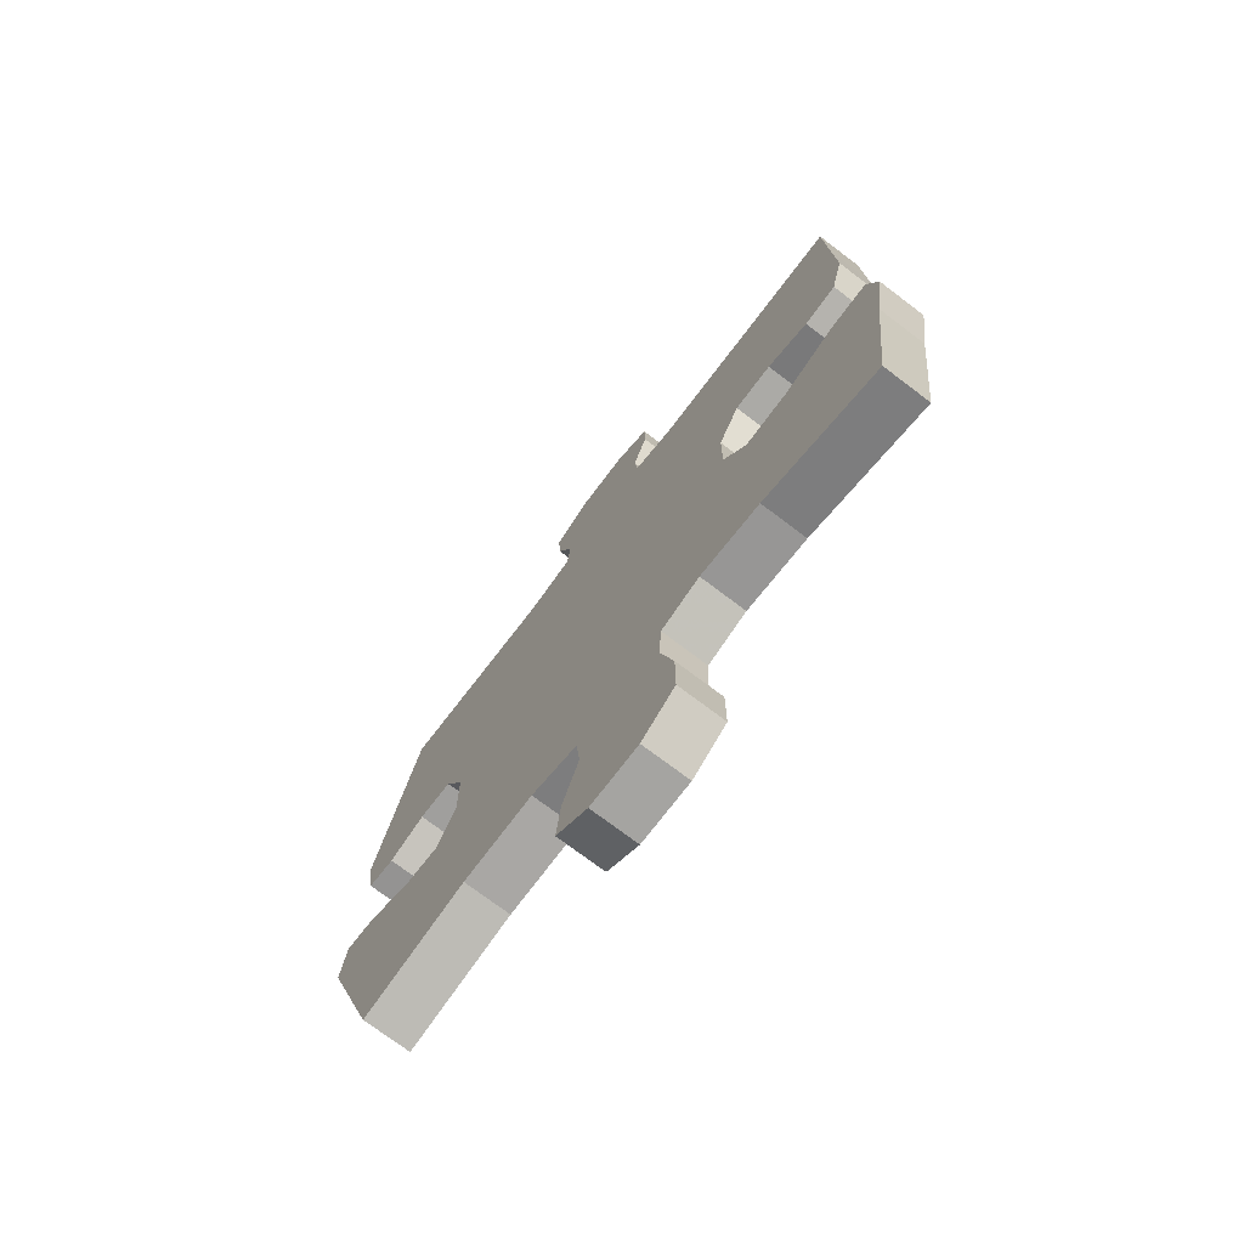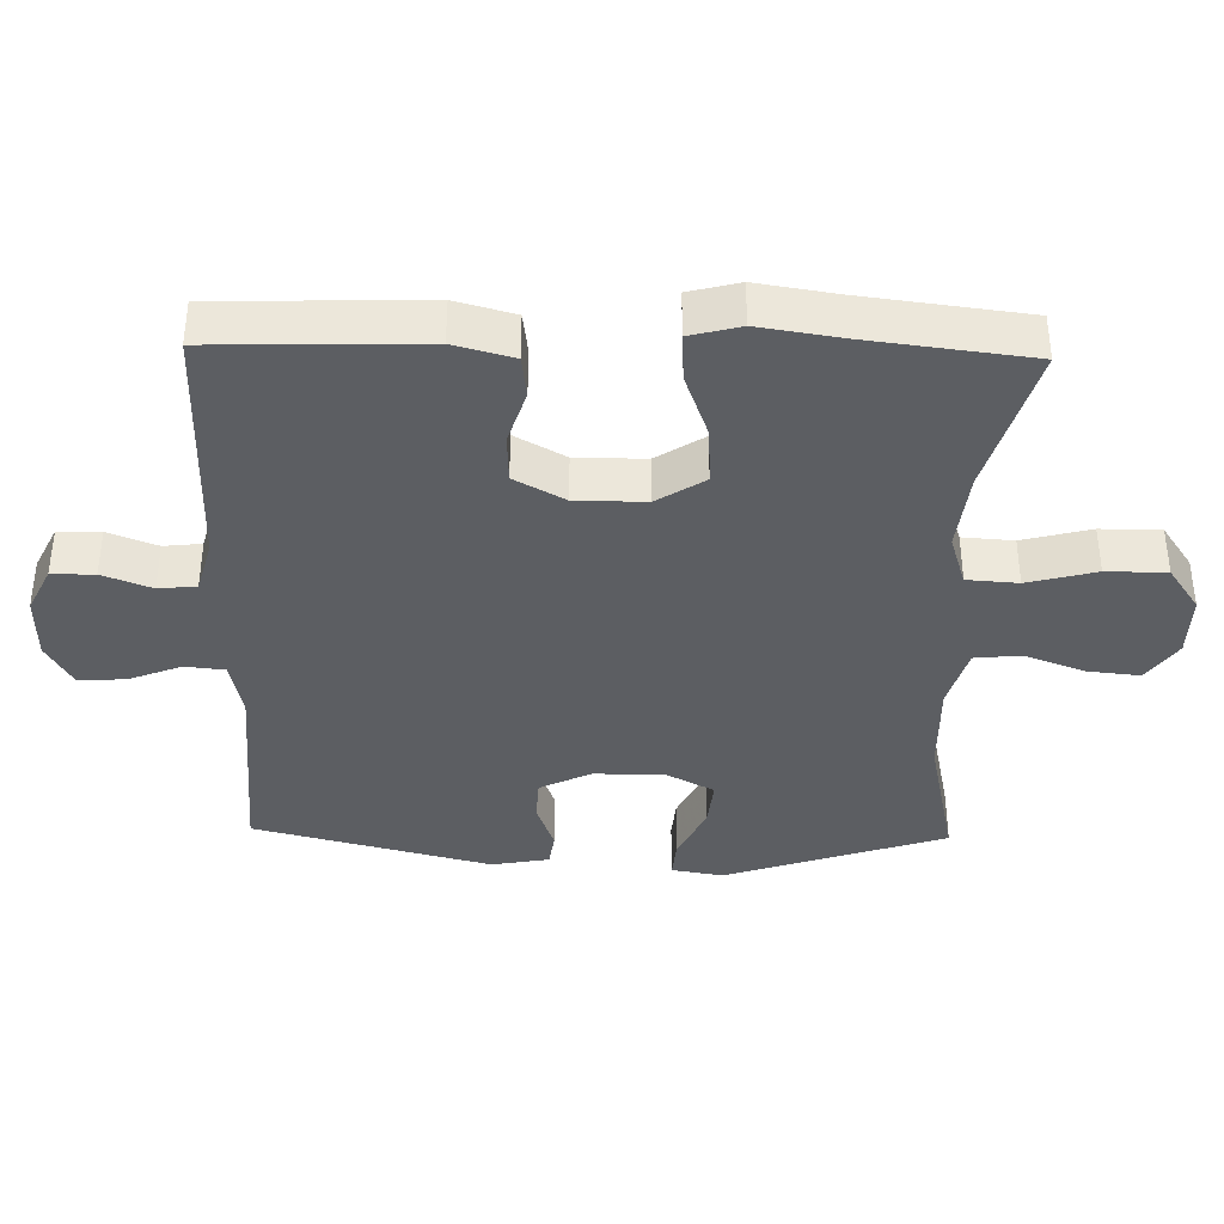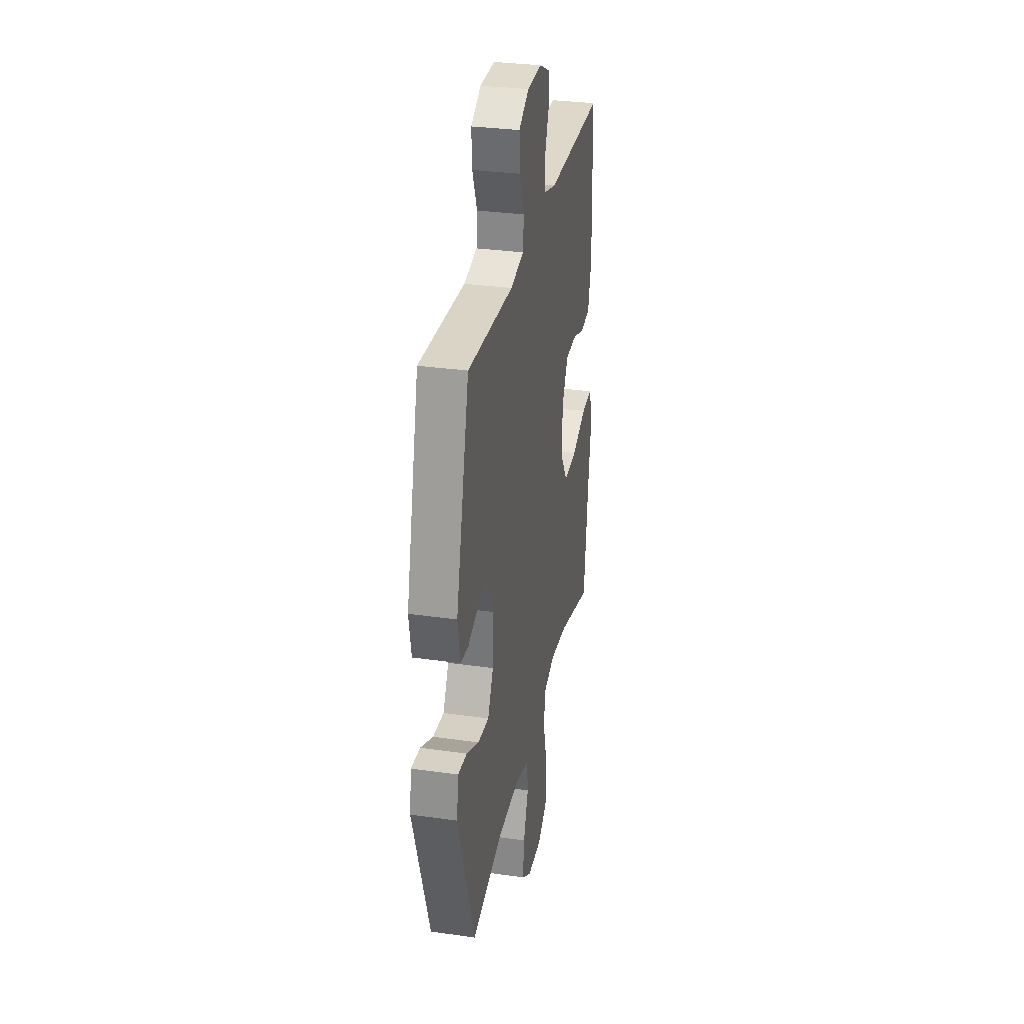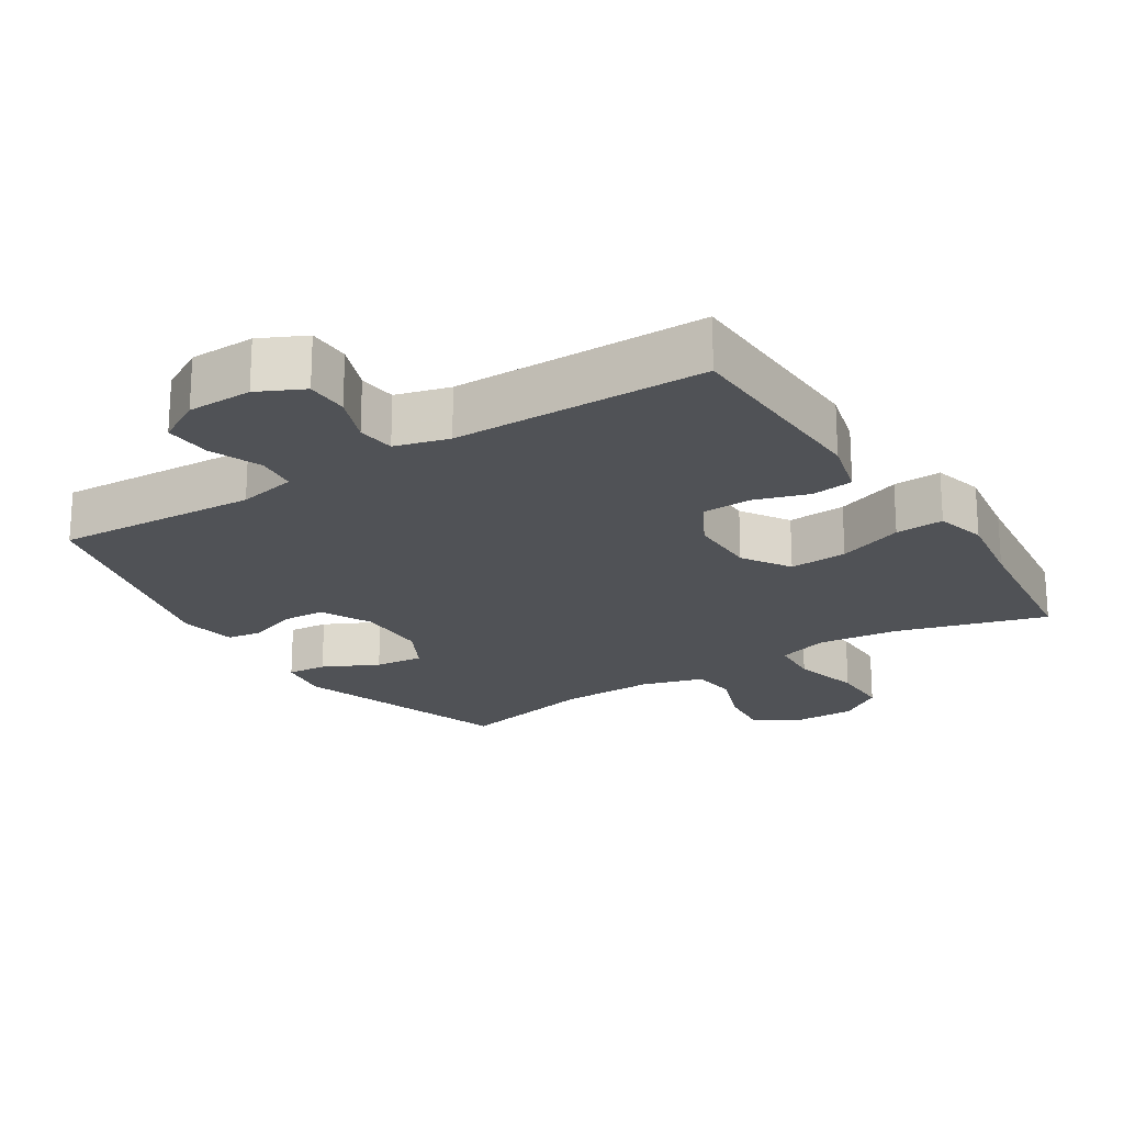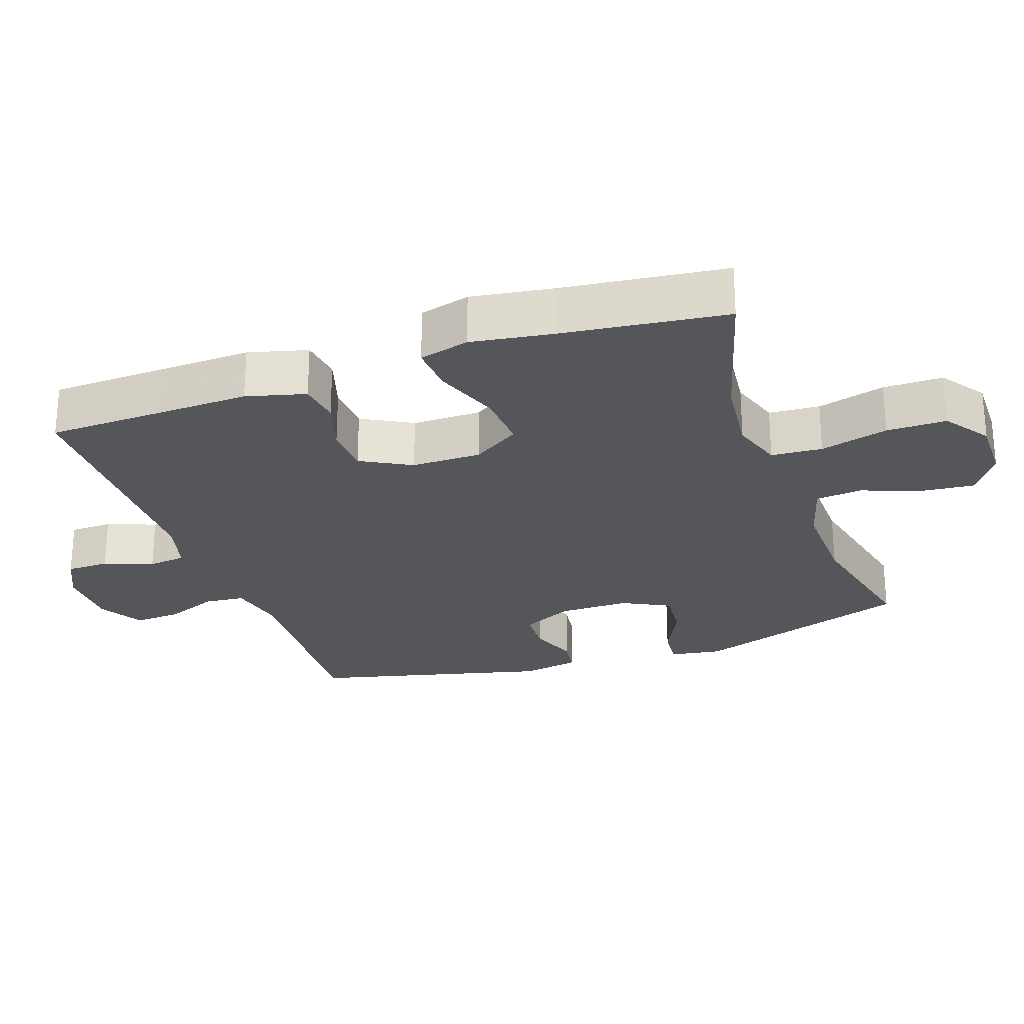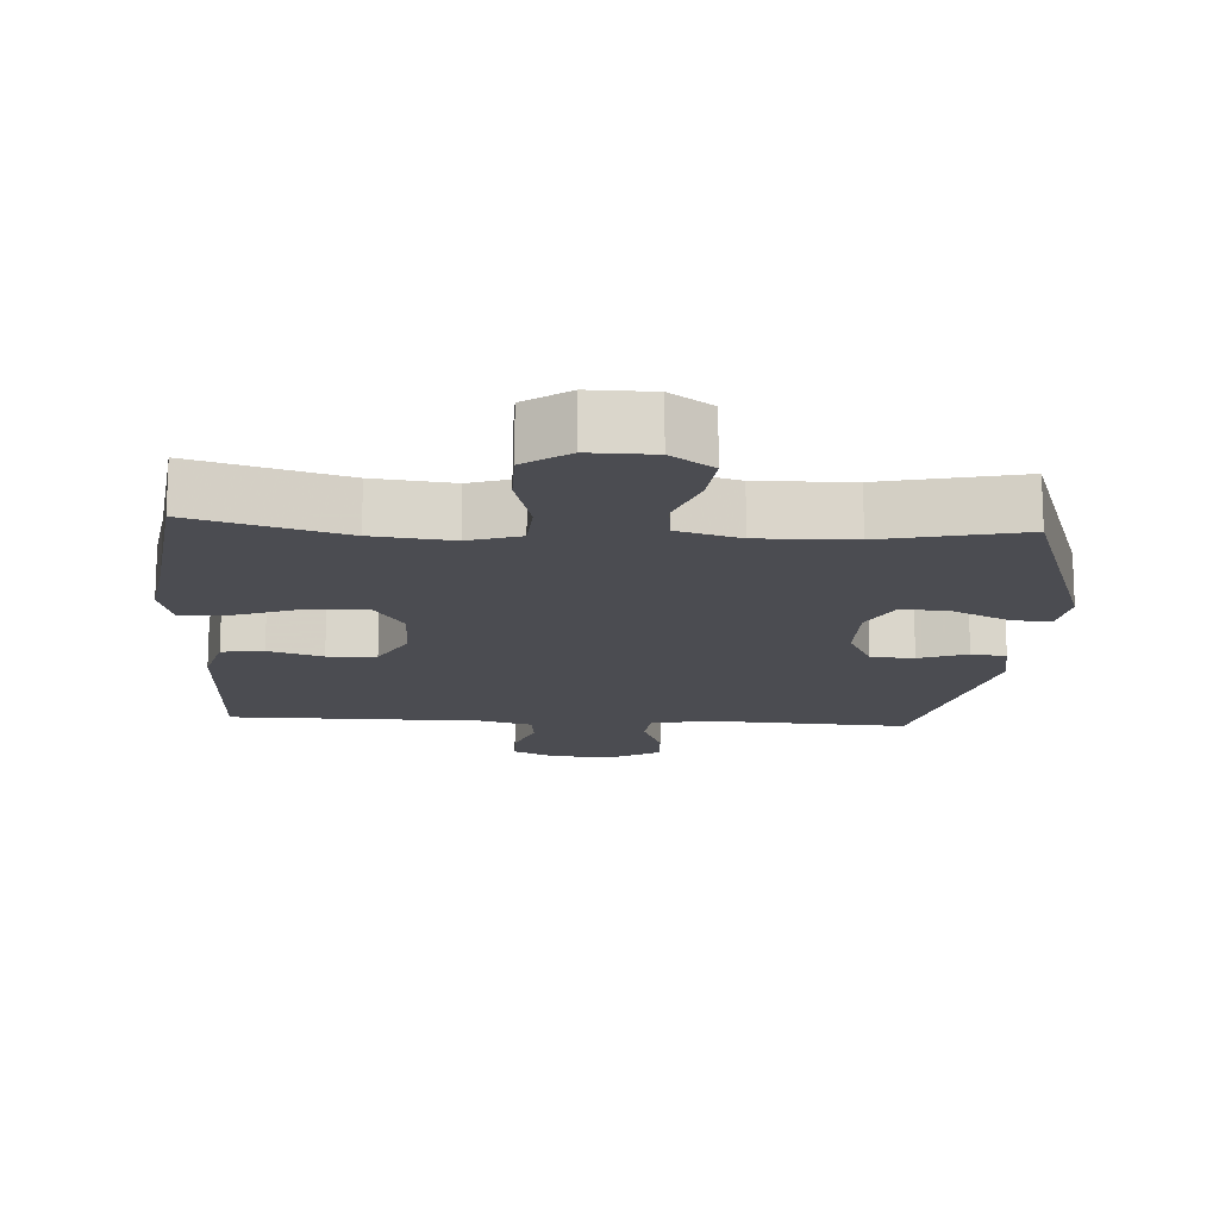
<metadata>
{"format":"obj","ext":"obj","renderer":"f3d","projection":"perspective","resolution":1024,"background":"white","views":[{"elev":-73.7,"azim":52.9,"up":"+Z"},{"elev":-38.0,"azim":88.6,"up":"+Y"},{"elev":31.3,"azim":-78.6,"up":"+Z"},{"elev":-21.0,"azim":32.5,"up":"+Y"},{"elev":-25.8,"azim":109.4,"up":"+Y"},{"elev":-15.3,"azim":176.6,"up":"+Y"}]}
</metadata>
<code>
v -0.5 0.07 0.5
v -0.207 0.07 0.484
v -0.122 0.07 0.502
v -0.116 0.07 0.56
v -0.146 0.07 0.636
v -0.15 0.07 0.704
v -0.085 0.07 0.741
v 0.009 0.07 0.743
v 0.075 0.07 0.711
v 0.076 0.07 0.649
v 0.049 0.07 0.578
v 0.055 0.07 0.523
v 0.133 0.07 0.502
v 0.5 0.07 0.5
v 0.505 0.07 0.327
v 0.509 0.07 0.199
v 0.486 0.07 0.113
v 0.425 0.07 0.105
v 0.346 0.07 0.13
v 0.275 0.07 0.127
v 0.235 0.07 0.054
v 0.235 0.07 -0.047
v 0.279 0.07 -0.116
v 0.363 0.07 -0.111
v 0.458 0.07 -0.076
v 0.528 0.07 -0.072
v 0.547 0.07 -0.145
v 0.529 0.07 -0.262
v 0.5 0.07 -0.5
v 0.282 0.07 -0.437
v 0.167 0.07 -0.424
v 0.092 0.07 -0.448
v 0.087 0.07 -0.522
v 0.113 0.07 -0.621
v 0.113 0.07 -0.708
v 0.048 0.07 -0.753
v -0.044 0.07 -0.752
v -0.105 0.07 -0.709
v -0.097 0.07 -0.632
v -0.065 0.07 -0.546
v -0.072 0.07 -0.479
v -0.162 0.07 -0.453
v -0.299 0.07 -0.456
v -0.5 0.07 -0.5
v -0.607 0.07 -0.181
v -0.595 0.07 -0.106
v -0.538 0.07 -0.111
v -0.458 0.07 -0.15
v -0.387 0.07 -0.157
v -0.351 0.07 -0.088
v -0.351 0.07 0.015
v -0.387 0.07 0.089
v -0.45 0.07 0.092
v -0.52 0.07 0.066
v -0.571 0.07 0.073
v -0.586 0.07 0.157
v -0.5 0 0.5
v -0.207 0 0.484
v -0.122 0 0.502
v -0.116 0 0.56
v -0.146 0 0.636
v -0.15 0 0.704
v -0.085 0 0.741
v 0.009 0 0.743
v 0.075 0 0.711
v 0.076 0 0.649
v 0.049 0 0.578
v 0.055 0 0.523
v 0.133 0 0.502
v 0.5 0 0.5
v 0.505 0 0.327
v 0.509 0 0.199
v 0.486 0 0.113
v 0.425 0 0.105
v 0.346 0 0.13
v 0.275 0 0.127
v 0.235 0 0.054
v 0.235 0 -0.047
v 0.279 0 -0.116
v 0.363 0 -0.111
v 0.458 0 -0.076
v 0.528 0 -0.072
v 0.547 0 -0.145
v 0.529 0 -0.262
v 0.5 0 -0.5
v 0.282 0 -0.437
v 0.167 0 -0.424
v 0.092 0 -0.448
v 0.087 0 -0.522
v 0.113 0 -0.621
v 0.113 0 -0.708
v 0.048 0 -0.753
v -0.044 0 -0.752
v -0.105 0 -0.709
v -0.097 0 -0.632
v -0.065 0 -0.546
v -0.072 0 -0.479
v -0.162 0 -0.453
v -0.299 0 -0.456
v -0.5 0 -0.5
v -0.607 0 -0.181
v -0.595 0 -0.106
v -0.538 0 -0.111
v -0.458 0 -0.15
v -0.387 0 -0.157
v -0.351 0 -0.088
v -0.351 0 0.015
v -0.387 0 0.089
v -0.45 0 0.092
v -0.52 0 0.066
v -0.571 0 0.073
v -0.586 0 0.157
f 53 54 55 56
f 52 53 56 1
f 51 52 1 2
f 50 51 2 3
f 45 46 47 48
f 43 44 45 48
f 42 43 48 49
f 41 42 49 50
f 37 38 39 40
f 35 36 37 40
f 33 34 35 40
f 32 33 40 41
f 31 32 41 50
f 28 29 30
f 24 25 26 27
f 23 24 27 28
f 16 17 18 19
f 15 16 19 20
f 13 14 15 20
f 12 13 20 21
f 8 9 10 11
f 8 11 12
f 7 8 12
f 4 5 6 7
f 3 4 7 12
f 23 28 30 31
f 22 23 31 50
f 21 22 50
f 3 12 21 50
f 112 111 110 109
f 57 112 109 108
f 58 57 108 107
f 59 58 107 106
f 104 103 102 101
f 104 101 100 99
f 105 104 99 98
f 106 105 98 97
f 96 95 94 93
f 96 93 92 91
f 96 91 90 89
f 97 96 89 88
f 106 97 88 87
f 86 85 84
f 83 82 81 80
f 84 83 80 79
f 75 74 73 72
f 76 75 72 71
f 76 71 70 69
f 77 76 69 68
f 67 66 65 64
f 68 67 64
f 68 64 63
f 63 62 61 60
f 68 63 60 59
f 87 86 84 79
f 106 87 79 78
f 106 78 77
f 106 77 68 59
f 1 57 58 2
f 2 58 59 3
f 3 59 60 4
f 4 60 61 5
f 5 61 62 6
f 6 62 63 7
f 7 63 64 8
f 8 64 65 9
f 9 65 66 10
f 10 66 67 11
f 11 67 68 12
f 12 68 69 13
f 13 69 70 14
f 14 70 71 15
f 15 71 72 16
f 16 72 73 17
f 17 73 74 18
f 18 74 75 19
f 19 75 76 20
f 20 76 77 21
f 21 77 78 22
f 22 78 79 23
f 23 79 80 24
f 24 80 81 25
f 25 81 82 26
f 26 82 83 27
f 27 83 84 28
f 28 84 85 29
f 29 85 86 30
f 30 86 87 31
f 31 87 88 32
f 32 88 89 33
f 33 89 90 34
f 34 90 91 35
f 35 91 92 36
f 36 92 93 37
f 37 93 94 38
f 38 94 95 39
f 39 95 96 40
f 40 96 97 41
f 41 97 98 42
f 42 98 99 43
f 43 99 100 44
f 44 100 101 45
f 45 101 102 46
f 46 102 103 47
f 47 103 104 48
f 48 104 105 49
f 49 105 106 50
f 50 106 107 51
f 51 107 108 52
f 52 108 109 53
f 53 109 110 54
f 54 110 111 55
f 55 111 112 56
f 56 112 57 1

</code>
